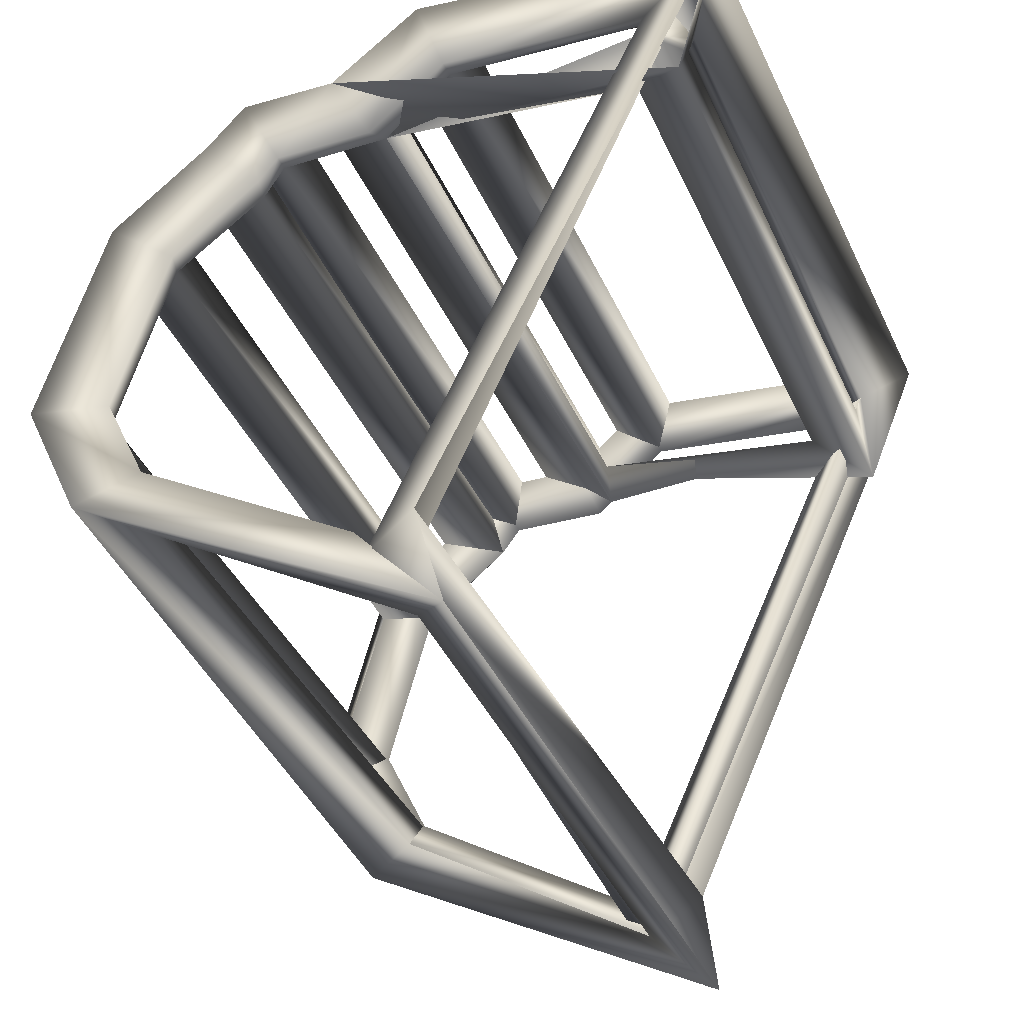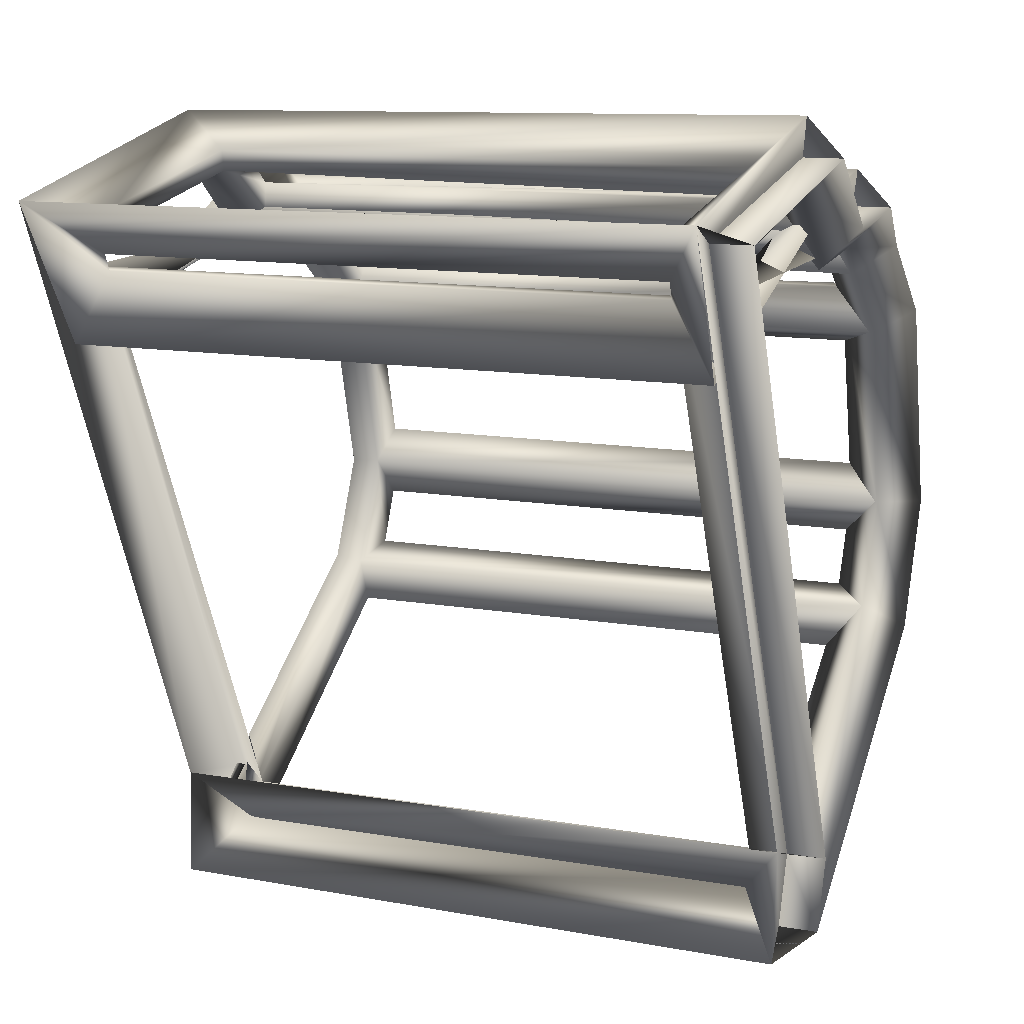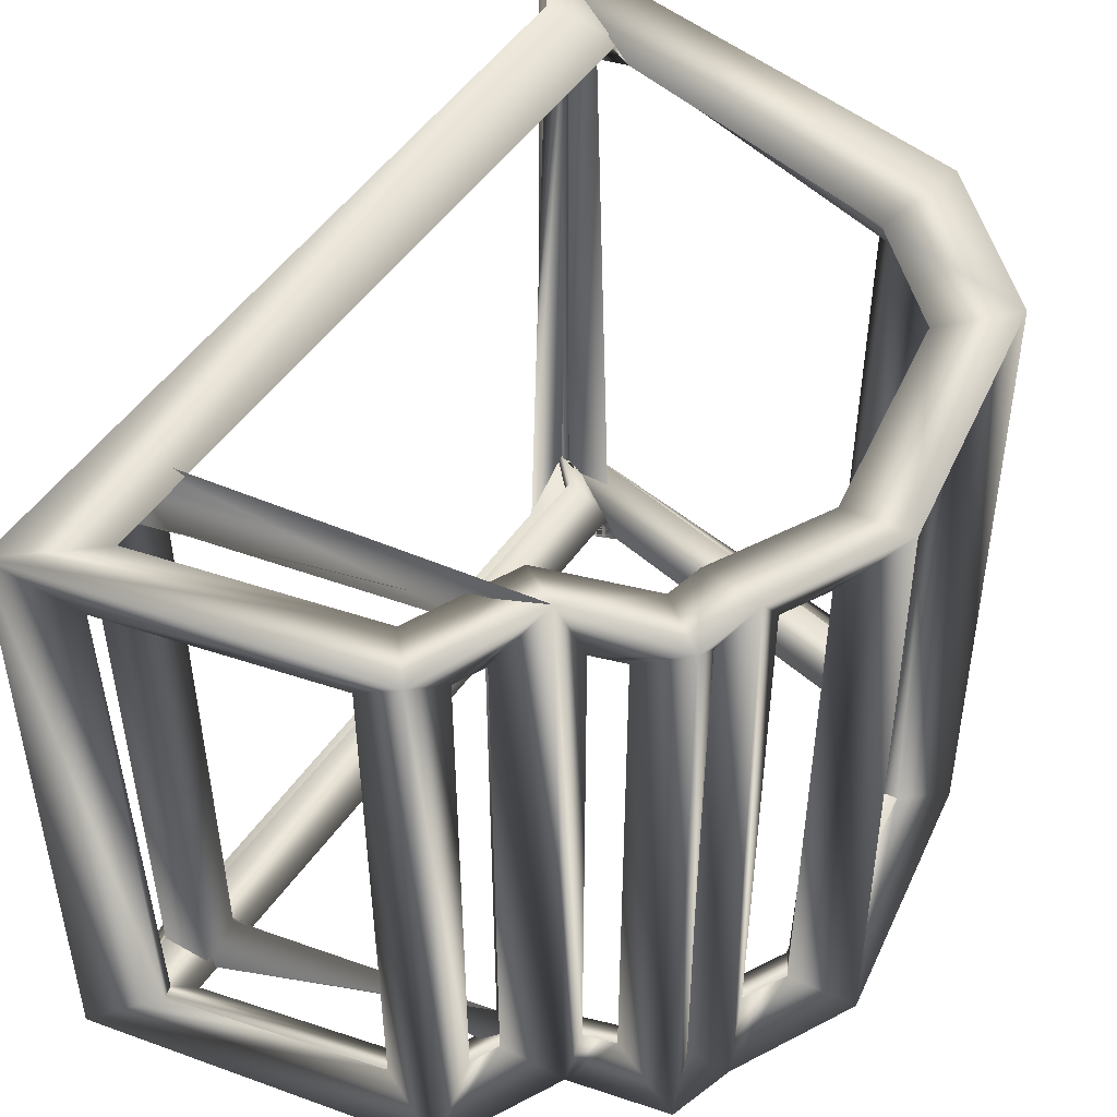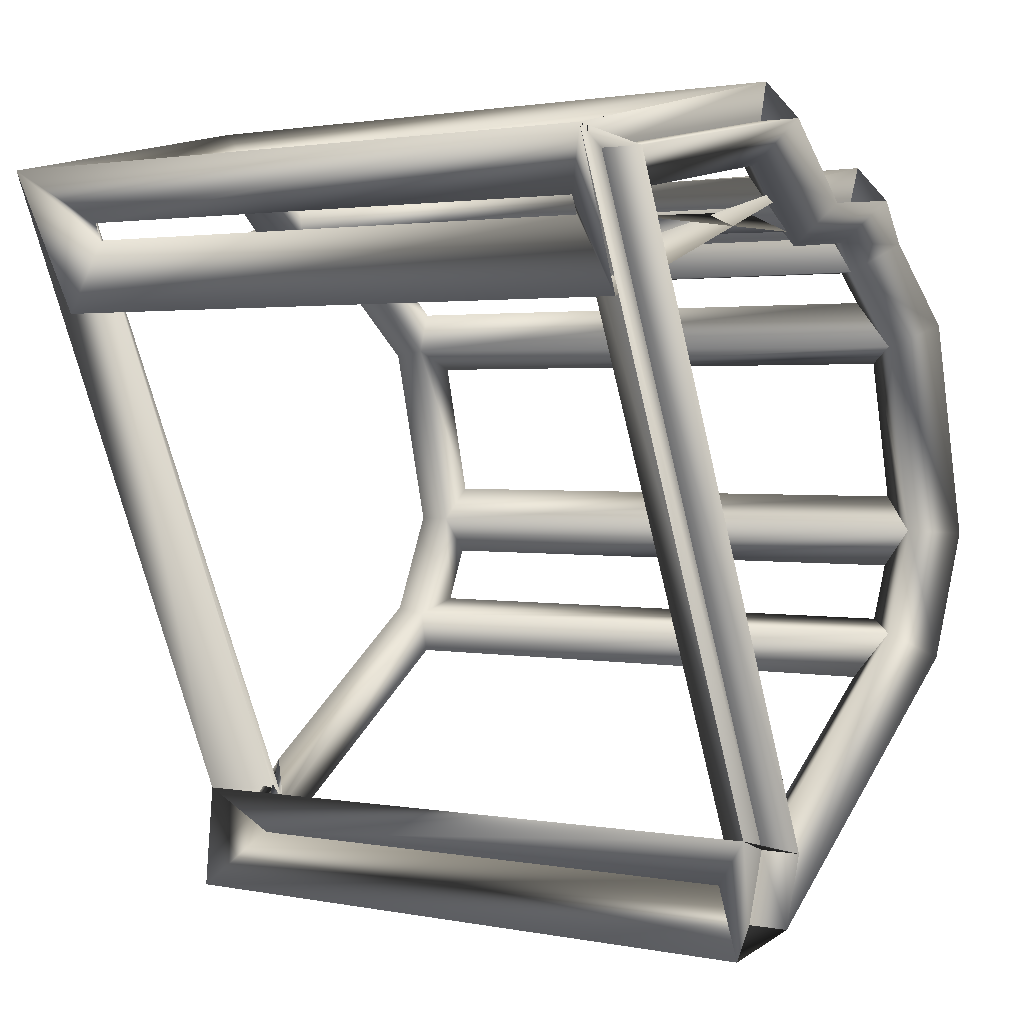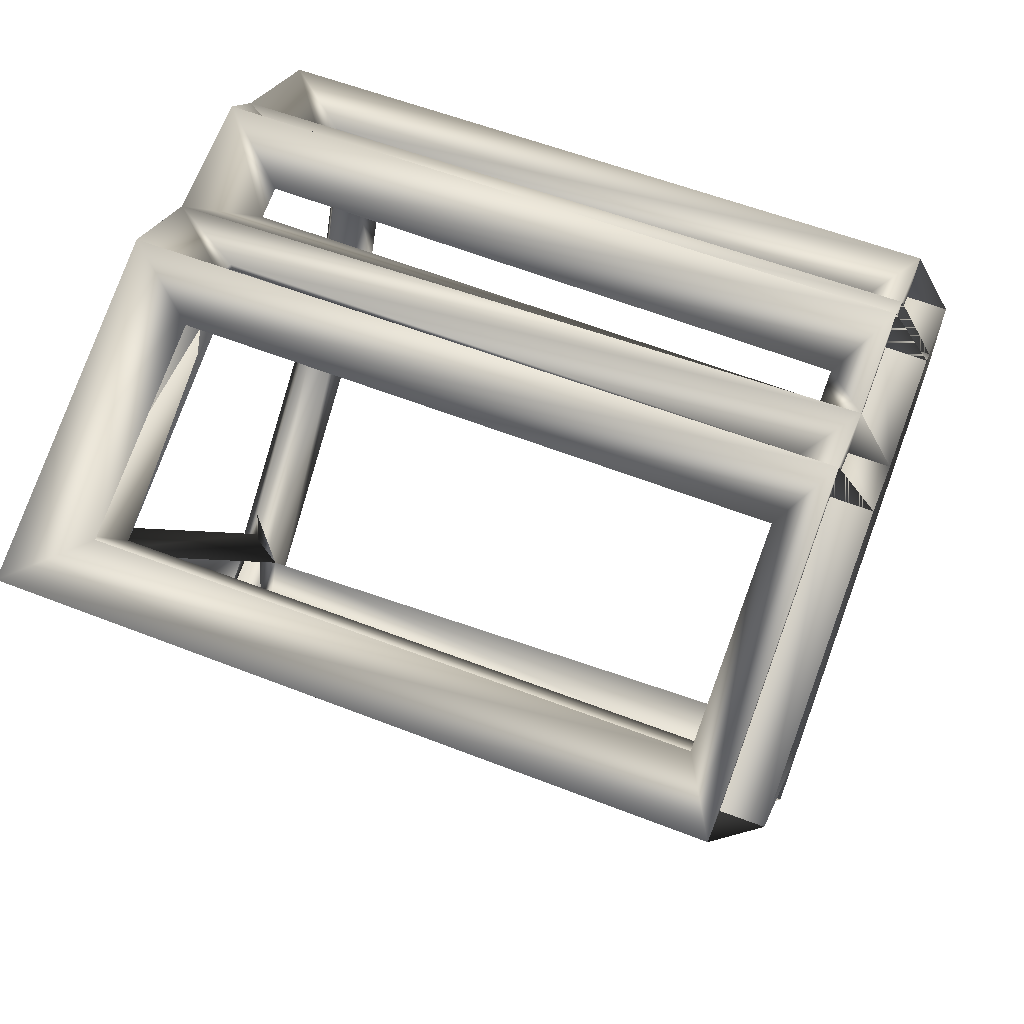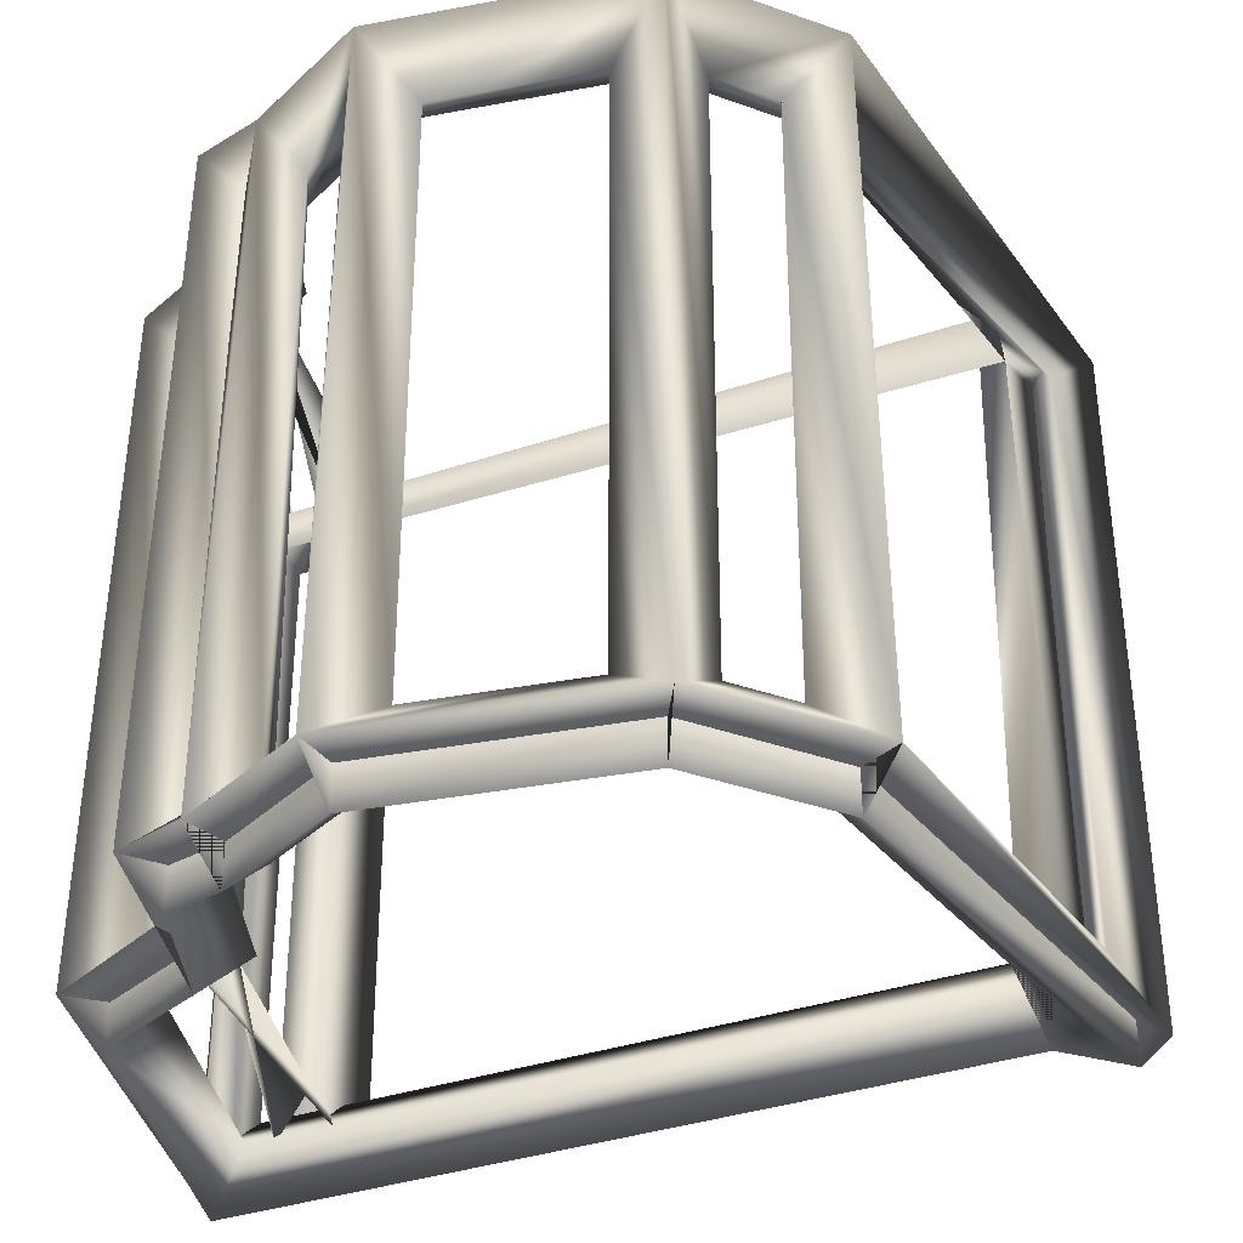
<metadata>
{"format":"obj","ext":"obj","renderer":"f3d","projection":"perspective","resolution":1024,"background":"white","views":[{"elev":-41.8,"azim":23.3,"up":"+Y"},{"elev":12.5,"azim":112.1,"up":"+Y"},{"elev":51.3,"azim":-170.4,"up":"+Z"},{"elev":2.1,"azim":123.6,"up":"+Y"},{"elev":65.5,"azim":110.7,"up":"+Y"},{"elev":-35.8,"azim":-90.7,"up":"+Z"}]}
</metadata>
<code>
o Plane.011_Plane.014
v -23.85 -4.753 -1.75
v -23.85 -4.753 -2.25
v -22.05 -5.078 -1.75
v -22.05 -5.078 -2.25
v -23.9 -9.115 -1.75
v -23.9 -9.115 -2.25
v -23.75 -9.544 -1.75
v -23.75 -9.544 -2.25
v -25.88 -8.098 -1.75
v -25.88 -8.098 -2.25
v -26.25 -7.289 -1.75
v -26.25 -7.289 -2.25
v -25.89 -5.907 -1.75
v -25.89 -5.907 -2.25
v -25.27 -5.412 -1.75
v -25.27 -5.412 -2.25
v -25.07 -5.147 -1.75
v -25.07 -5.147 -2.25
v -24.37 -5.211 -1.75
v -24.37 -5.211 -2.25
v -22.27 -5.194 -2
v -21.82 -4.962 -2
v -23.79 -4.994 -2
v -23.92 -4.512 -2
v -23.8 -4.942 1.845
v -23.91 -4.564 2.155
v -22.23 -5.173 1.859
v -21.86 -4.982 2.141
v -25.69 -7.936 -2
v -26.07 -8.259 -2
v -26 -7.268 -2
v -26.5 -7.31 -2
v -24.97 -5.375 -2
v -25.17 -4.919 -2
v -24.2 -5.387 -2
v -24.55 -5.034 -2
v -25.68 -6.044 -2
v -26.1 -5.771 -2
v -25.09 -5.585 -2
v -25.45 -5.238 -2
v -24.14 -9.199 -2
v -23.67 -9.03 -2
v -23.9 -9.347 -2
v -23.59 -9.741 -2
v -24.27 -5.315 1.798
v -24.48 -5.107 2.202
v -24.99 -5.328 1.847
v -25.15 -4.967 2.153
v -25.14 -5.539 1.83
v -25.4 -5.284 2.17
v -25.73 -6.012 1.839
v -26.05 -5.803 2.161
v -26.06 -7.273 1.84
v -26.44 -7.306 2.16
v -25.74 -7.975 1.837
v -26.03 -8.22 2.163
v -23.87 -9.378 1.864
v -23.62 -9.71 2.136
v -24.03 -9.161 1.792
v -23.77 -9.068 2.208
v -22.42 -5.414 -2
v -22.19 -5.86 -2
v -22.42 -5.414 2
v -22.19 -5.86 2
v -23.78 -5.021 -2
v -22.41 -5.267 -2
v -24.17 -9.103 -2
v -24.24 -8.907 -2
v -25.69 -7.93 -2
v -25.99 -7.266 -2
v -25.67 -6.051 -2
v -25.09 -5.587 -2
v -24.95 -5.409 -2
v -24.29 -5.47 -2
v -22.29 -5.034 -1.75
v -23.61 -4.797 -1.75
v -23.61 -4.797 1.75
v -22.29 -5.034 1.75
v -22.05 -5.078 -2
v -23.85 -4.753 -2
v -23.85 -4.753 -2
v -22.05 -5.078 -2
v -26.25 -7.289 -2
v -25.88 -8.098 -2
v -25.88 -8.098 -2
v -26.25 -7.289 -2
v -24.37 -5.211 -2
v -25.07 -5.147 -2
v -25.07 -5.147 -2
v -24.37 -5.211 -2
v -23.85 -4.753 -2
v -24.37 -5.211 -2
v -24.37 -5.211 -2
v -23.85 -4.753 -2
v -25.27 -5.412 -2
v -25.89 -5.907 -2
v -25.89 -5.907 -2
v -25.27 -5.412 -2
v -25.07 -5.147 -2
v -25.27 -5.412 -2
v -25.27 -5.412 -2
v -25.07 -5.147 -2
v -23.75 -9.544 -2
v -23.9 -9.115 -2
v -23.9 -9.115 -2
v -23.75 -9.544 -2
v -25.88 -8.098 -2
v -23.75 -9.544 -2
v -23.75 -9.544 -2
v -25.88 -8.098 -2
v -25.89 -5.907 -2
v -26.25 -7.289 -2
v -26.25 -7.289 -2
v -25.89 -5.907 -2
v -23.9 -9.115 -2
v -22.05 -5.078 -2
v -22.05 -5.078 -2
v -23.9 -9.115 -2
v -23.78 -5.021 2
v -24.29 -5.47 2
v -24.95 -5.409 2
v -25.09 -5.587 2
v -25.67 -6.051 2
v -25.99 -7.266 2
v -25.69 -7.93 2
v -24.24 -8.907 2
v -24.17 -9.103 2
v -22.41 -5.267 2
v -26.15 -7.517 -1.75
v -25.99 -7.87 -1.75
v -25.99 -7.87 1.75
v -26.15 -7.517 1.75
v -24.62 -5.188 -1.75
v -24.82 -5.17 -1.75
v -24.82 -5.17 1.75
v -24.62 -5.188 1.75
v -24.04 -4.918 -1.75
v -24.19 -5.046 -1.75
v -24.19 -5.046 1.75
v -24.04 -4.918 1.75
v -25.46 -5.567 -1.75
v -25.69 -5.752 -1.75
v -25.69 -5.752 1.75
v -25.46 -5.567 1.75
v -25.22 -5.348 -1.75
v -25.12 -5.211 -1.75
v -25.12 -5.211 1.75
v -25.22 -5.348 1.75
v -23.83 -9.309 -1.75
v -23.82 -9.35 -1.75
v -23.82 -9.35 1.75
v -23.83 -9.309 1.75
v -25.68 -8.238 -1.75
v -23.95 -9.404 -1.75
v -23.95 -9.404 1.75
v -25.68 -8.238 1.75
v -25.95 -6.149 -1.75
v -26.19 -7.047 -1.75
v -26.19 -7.047 1.75
v -25.95 -6.149 1.75
v -24.13 -5.261 1.75
v -24.13 -5.261 -1.75
v -22.55 -5.587 -1.75
v -22.55 -5.587 1.75
v -22.15 -5.305 1.75
v -22.2 -5.41 1.75
v -22.2 -5.41 -1.75
v -22.15 -5.305 -1.75
f 65 66 3 1
f 66 65 2 4
f 66 67 5 3
f 67 66 4 6
f 67 68 7 5
f 68 67 6 8
f 68 69 9 7
f 69 68 8 10
f 69 70 11 9
f 70 69 10 12
f 70 71 13 11
f 71 70 12 14
f 71 72 15 13
f 72 71 14 16
f 72 73 17 15
f 73 72 16 18
f 73 74 19 17
f 74 73 18 20
f 74 65 1 19
f 65 74 20 2
f 75 76 23 21
f 76 75 22 24
f 76 77 25 23
f 77 76 24 26
f 77 78 27 25
f 78 77 26 28
f 78 75 21 27
f 75 78 28 22
f 79 80 1 3
f 80 79 4 2
f 80 81 23 1
f 81 80 2 24
f 81 82 21 23
f 82 81 24 22
f 82 79 3 21
f 79 82 22 4
f 83 84 9 11
f 84 83 12 10
f 84 85 29 9
f 85 84 10 30
f 85 86 31 29
f 86 85 30 32
f 86 83 11 31
f 83 86 32 12
f 87 88 17 19
f 88 87 20 18
f 88 89 33 17
f 89 88 18 34
f 89 90 35 33
f 90 89 34 36
f 90 87 19 35
f 87 90 36 20
f 91 92 19 1
f 92 91 2 20
f 92 93 35 19
f 93 92 20 36
f 93 94 23 35
f 94 93 36 24
f 94 91 1 23
f 91 94 24 2
f 95 96 13 15
f 96 95 16 14
f 96 97 37 13
f 97 96 14 38
f 97 98 39 37
f 98 97 38 40
f 98 95 15 39
f 95 98 40 16
f 99 100 15 17
f 100 99 18 16
f 100 101 39 15
f 101 100 16 40
f 101 102 33 39
f 102 101 40 34
f 102 99 17 33
f 99 102 34 18
f 103 104 5 7
f 104 103 8 6
f 104 105 41 5
f 105 104 6 42
f 105 106 43 41
f 106 105 42 44
f 106 103 7 43
f 103 106 44 8
f 107 108 7 9
f 108 107 10 8
f 108 109 43 7
f 109 108 8 44
f 109 110 29 43
f 110 109 44 30
f 110 107 9 29
f 107 110 30 10
f 111 112 11 13
f 112 111 14 12
f 112 113 31 11
f 113 112 12 32
f 113 114 37 31
f 114 113 32 38
f 114 111 13 37
f 111 114 38 14
f 115 116 3 5
f 116 115 6 4
f 116 117 21 3
f 117 116 4 22
f 117 118 41 21
f 118 117 22 42
f 118 115 5 41
f 115 118 42 6
f 119 120 45 25
f 120 119 26 46
f 120 121 47 45
f 121 120 46 48
f 121 122 49 47
f 122 121 48 50
f 122 123 51 49
f 123 122 50 52
f 123 124 53 51
f 124 123 52 54
f 124 125 55 53
f 125 124 54 56
f 125 126 57 55
f 126 125 56 58
f 126 127 59 57
f 127 126 58 60
f 127 128 27 59
f 128 127 60 28
f 128 119 25 27
f 119 128 28 26
f 129 130 29 31
f 130 129 32 30
f 130 131 55 29
f 131 130 30 56
f 131 132 53 55
f 132 131 56 54
f 132 129 31 53
f 129 132 54 32
f 133 134 33 35
f 134 133 36 34
f 134 135 47 33
f 135 134 34 48
f 135 136 45 47
f 136 135 48 46
f 136 133 35 45
f 133 136 46 36
f 137 138 35 23
f 138 137 24 36
f 138 139 45 35
f 139 138 36 46
f 139 140 25 45
f 140 139 46 26
f 140 137 23 25
f 137 140 26 24
f 141 142 37 39
f 142 141 40 38
f 142 143 51 37
f 143 142 38 52
f 143 144 49 51
f 144 143 52 50
f 144 141 39 49
f 141 144 50 40
f 145 146 39 33
f 146 145 34 40
f 146 147 49 39
f 147 146 40 50
f 147 148 47 49
f 148 147 50 48
f 148 145 33 47
f 145 148 48 34
f 149 150 41 43
f 150 149 44 42
f 150 151 59 41
f 151 150 42 60
f 151 152 57 59
f 152 151 60 58
f 152 149 43 57
f 149 152 58 44
f 153 154 43 29
f 154 153 30 44
f 154 155 57 43
f 155 154 44 58
f 155 156 55 57
f 156 155 58 56
f 156 153 29 55
f 153 156 56 30
f 157 158 31 37
f 158 157 38 32
f 158 159 53 31
f 159 158 32 54
f 159 160 51 53
f 160 159 54 52
f 160 157 37 51
f 157 160 52 38
f 161 162 35 45
f 162 161 46 36
f 162 163 61 35
f 163 162 36 62
f 163 164 63 61
f 164 163 62 64
f 164 161 45 63
f 161 164 64 46
f 165 166 63 27
f 166 165 28 64
f 166 167 61 63
f 167 166 64 62
f 167 168 21 61
f 168 167 62 22
f 168 165 27 21
f 165 168 22 28

</code>
